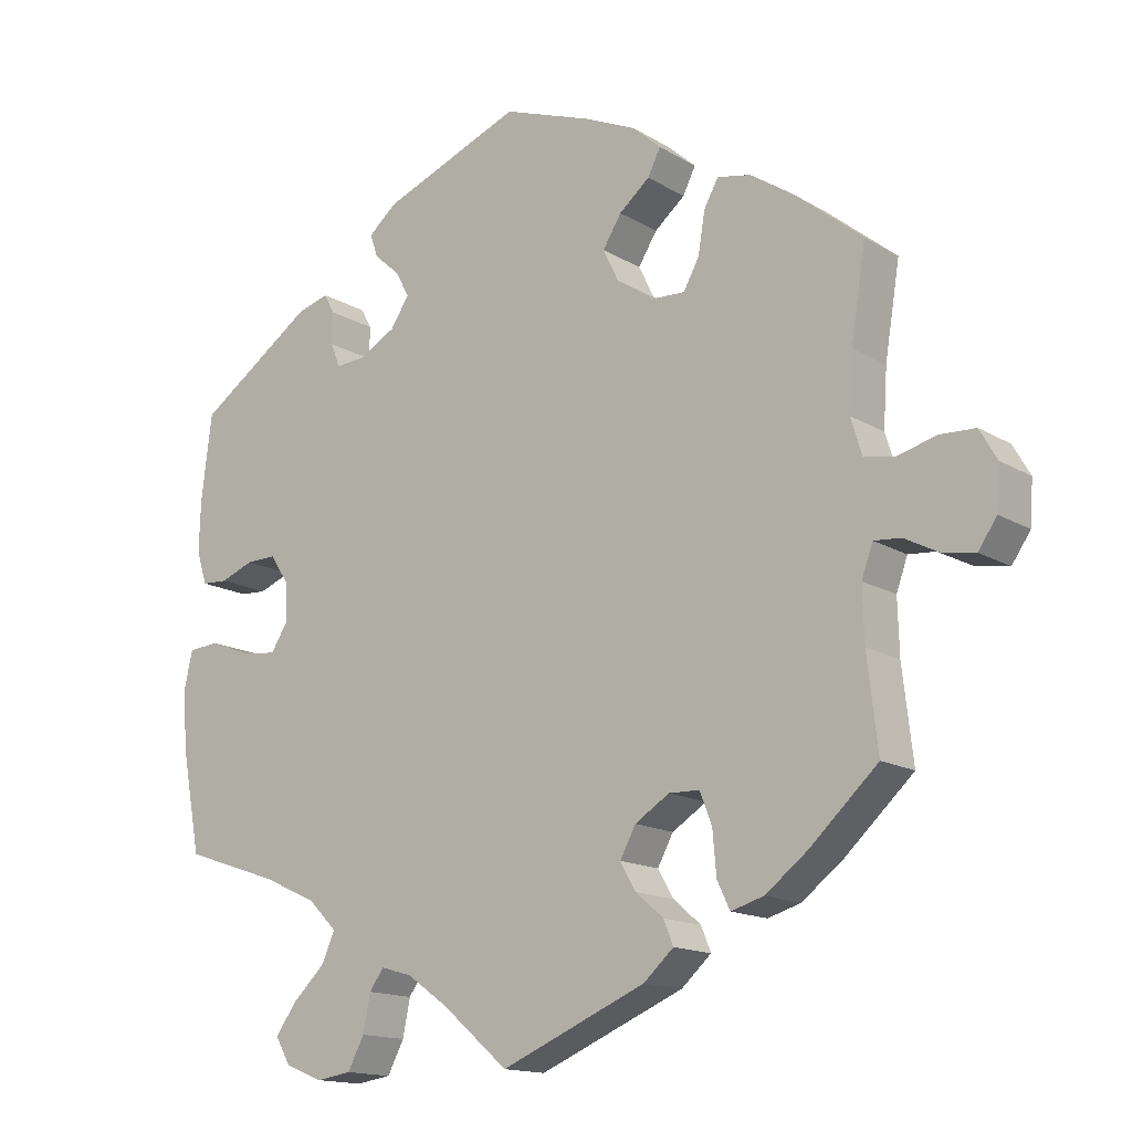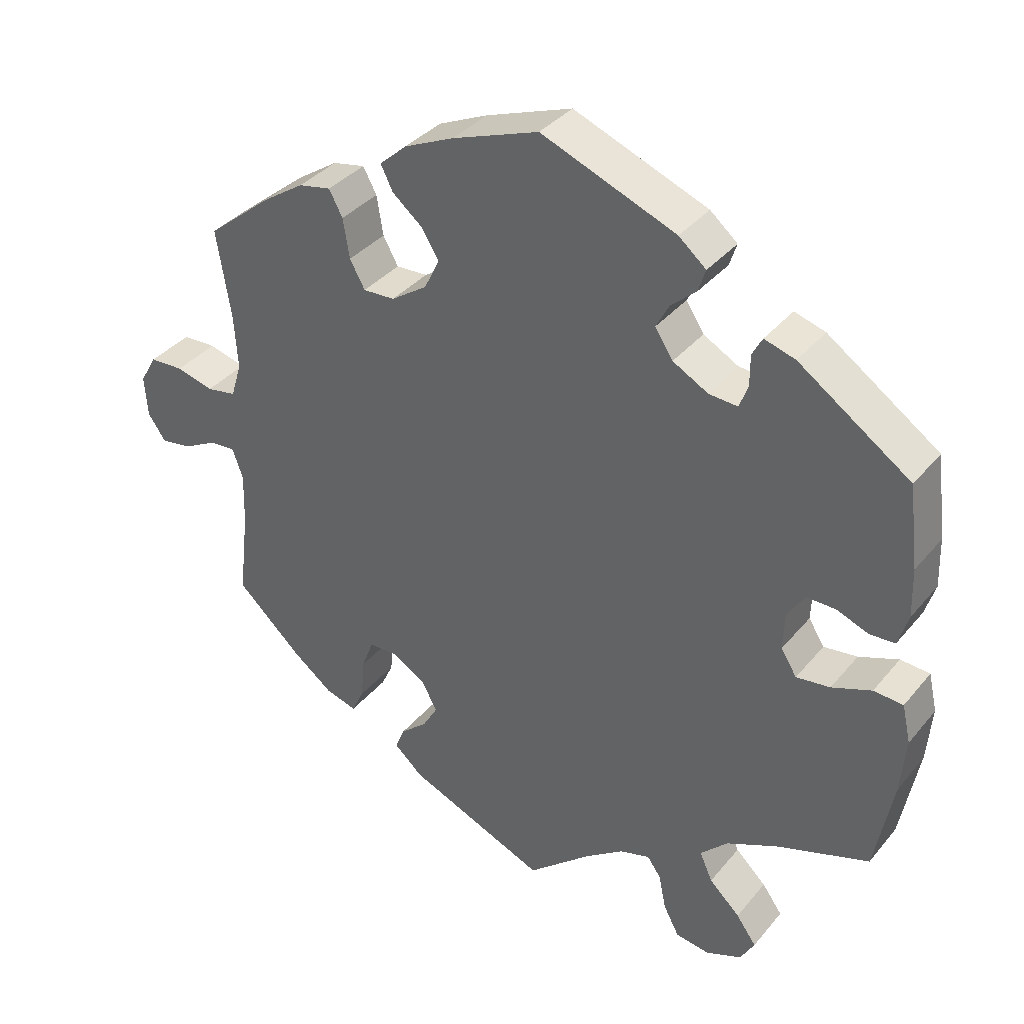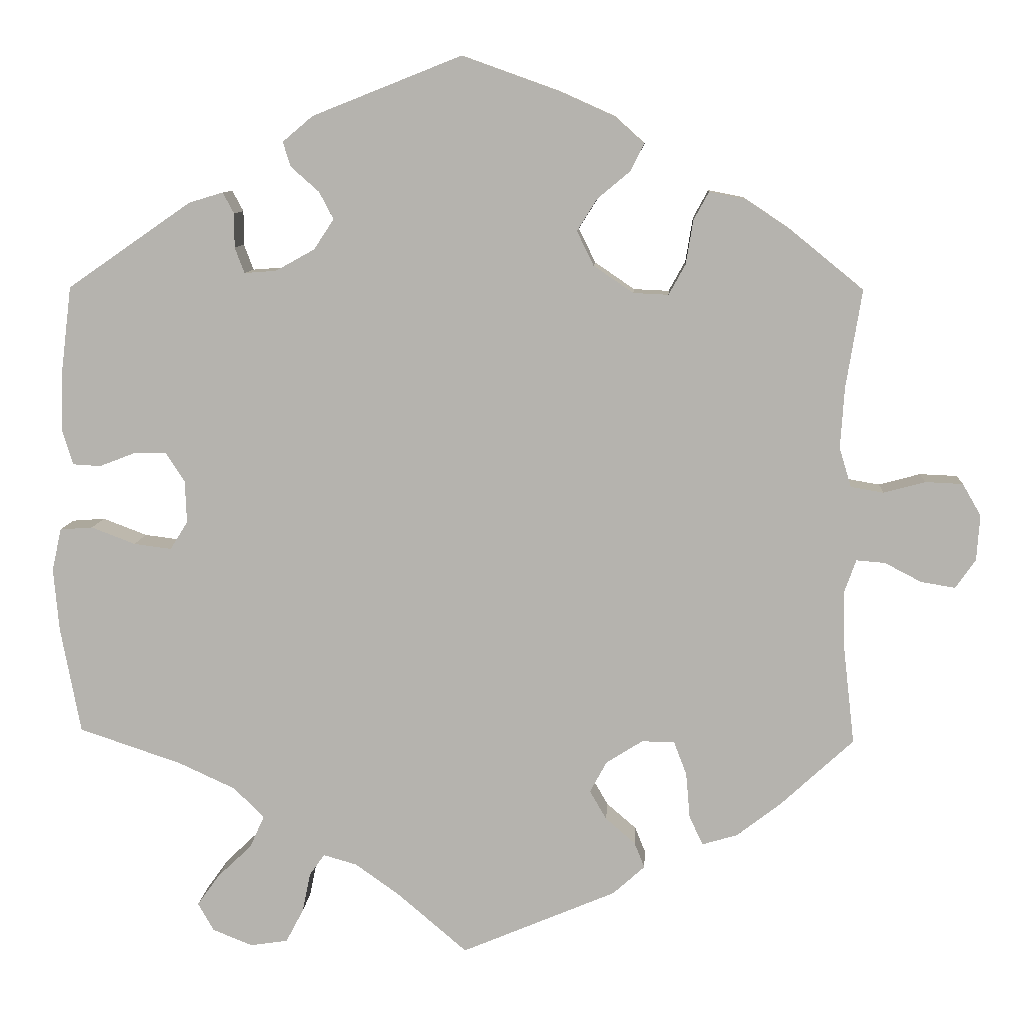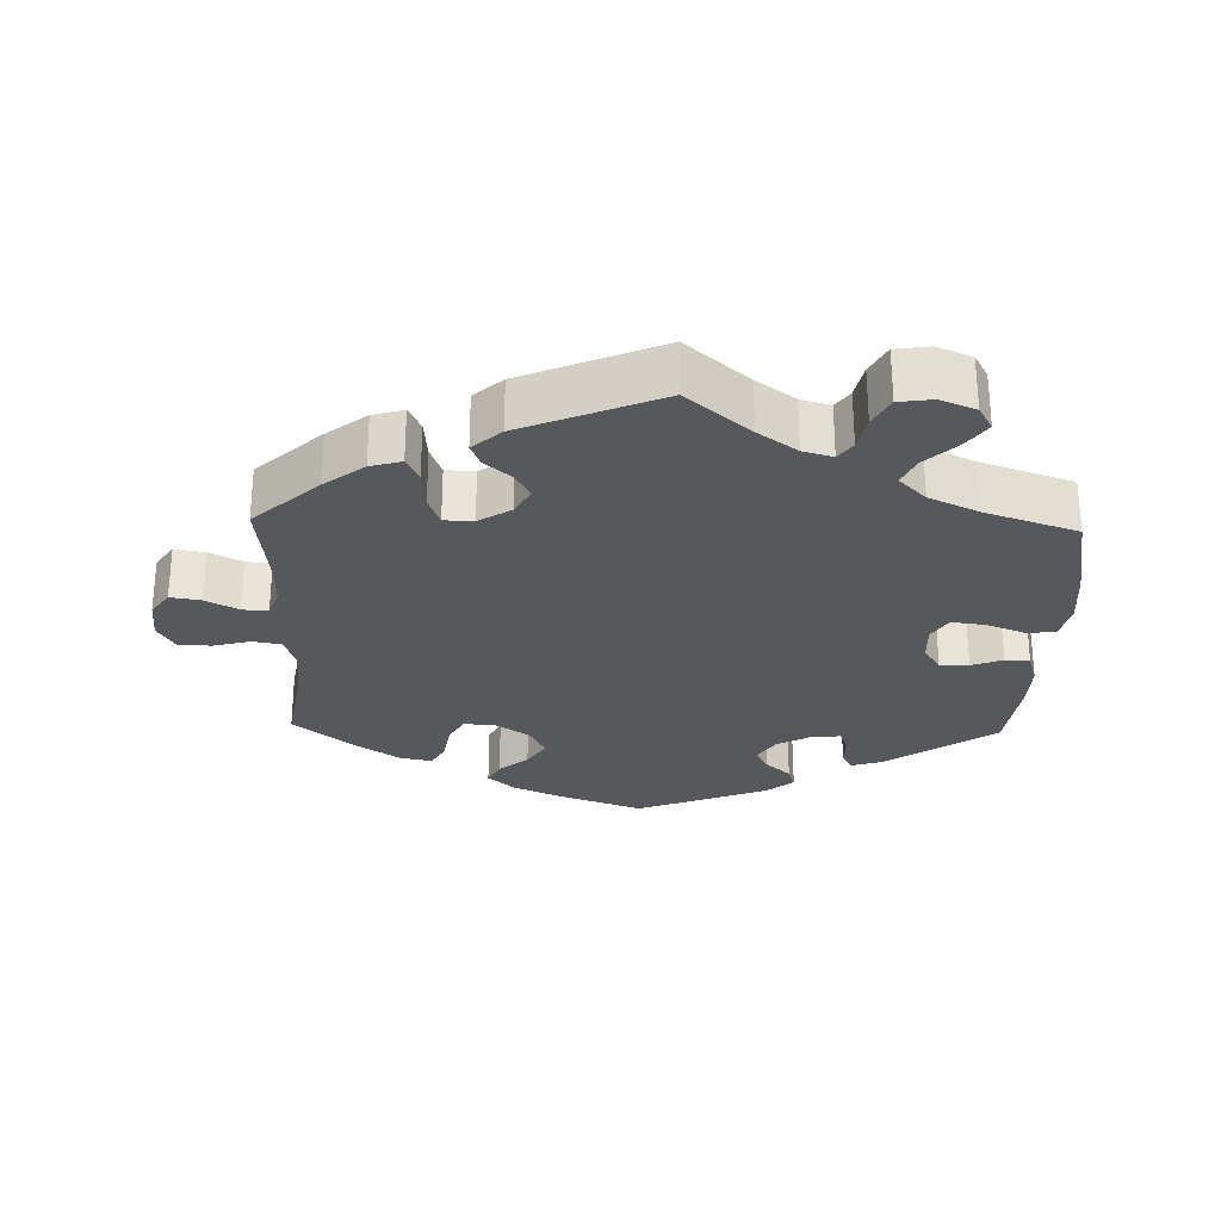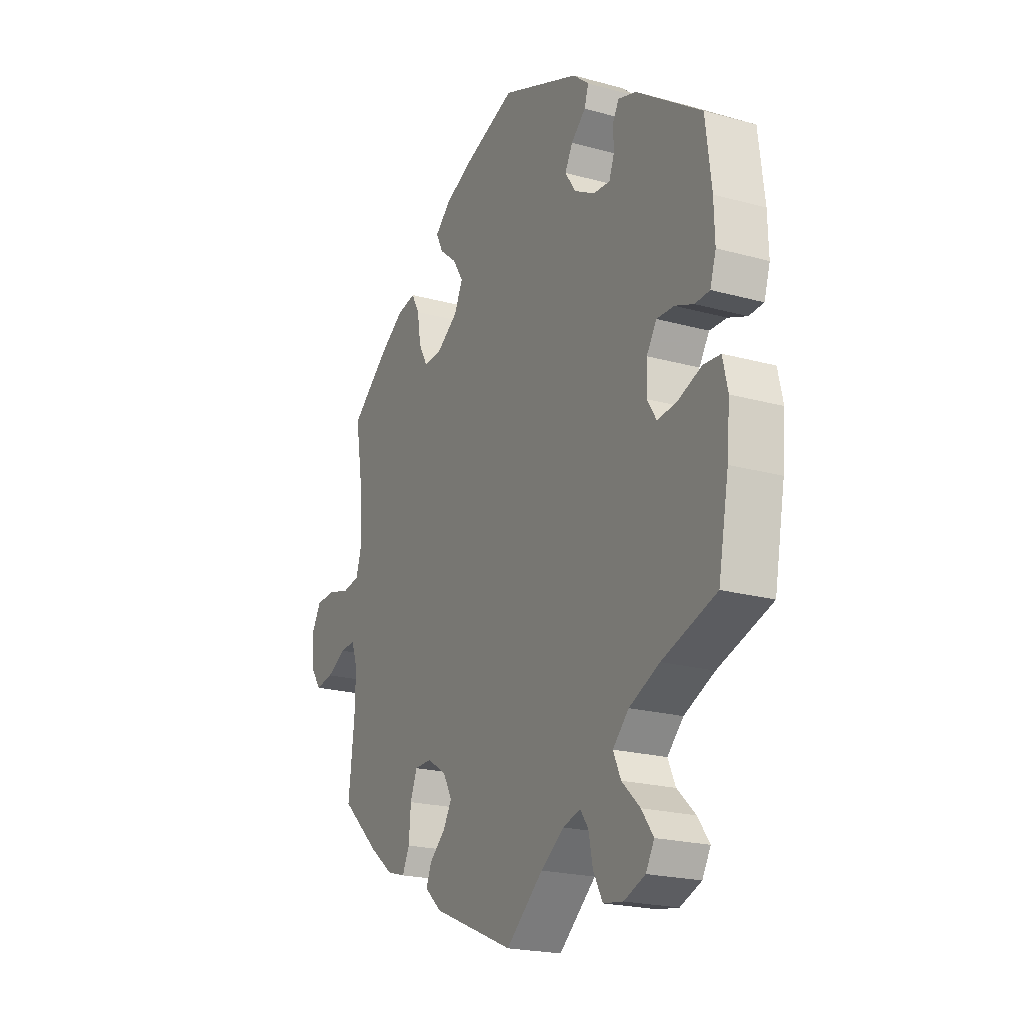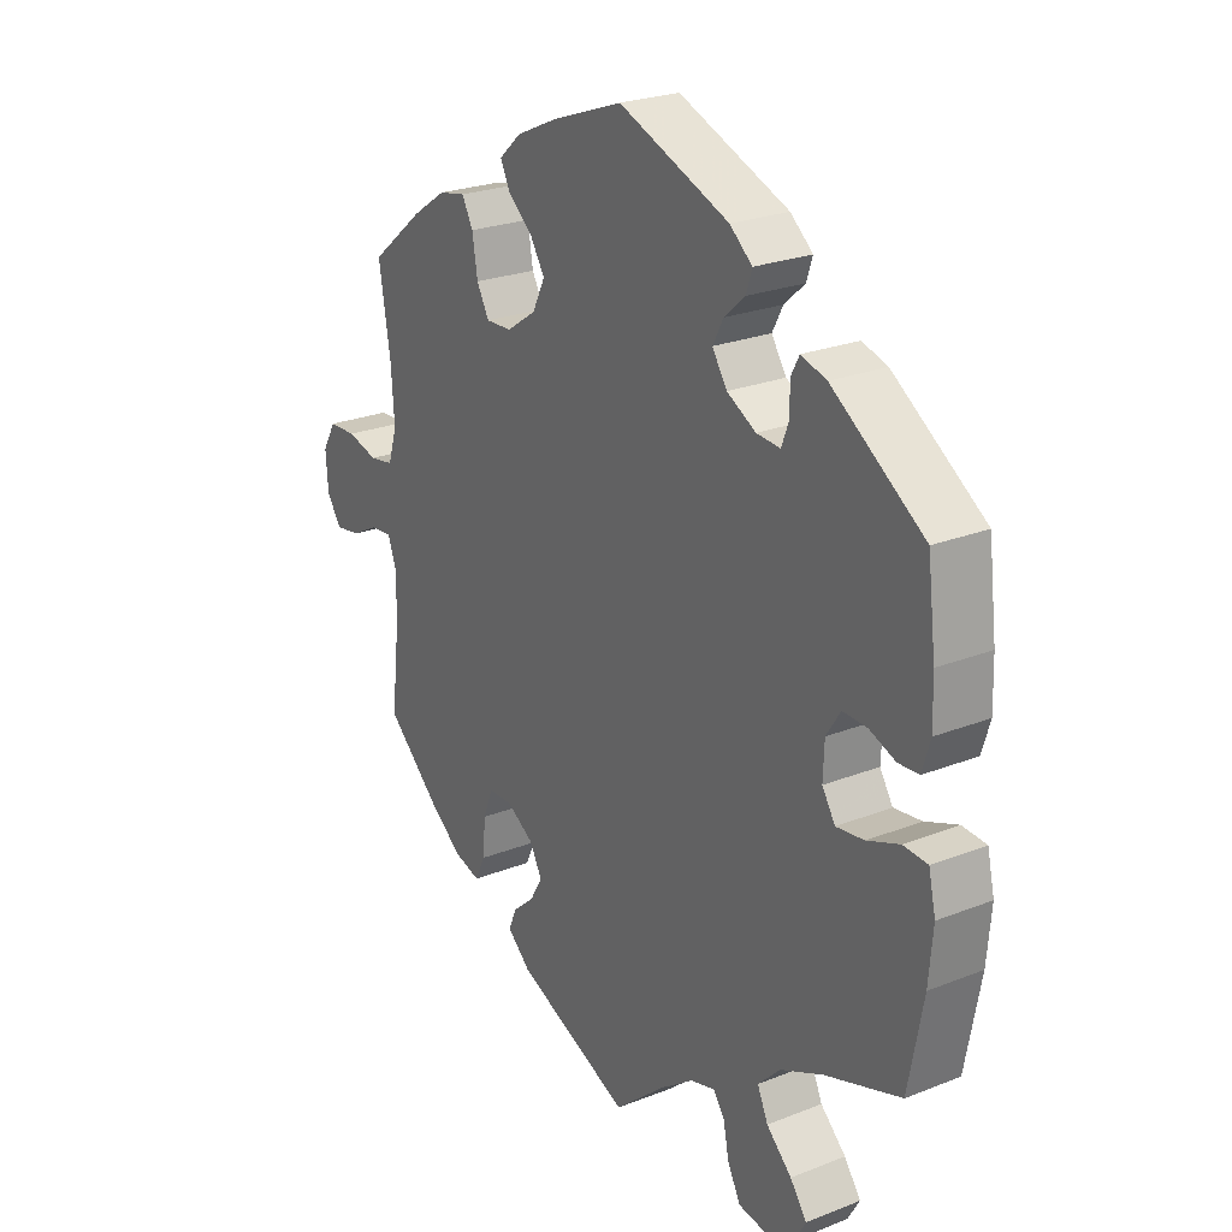
<metadata>
{"format":"obj","ext":"obj","renderer":"f3d","projection":"perspective","resolution":1024,"background":"white","views":[{"elev":-14.9,"azim":38.2,"up":"+Z"},{"elev":36.1,"azim":-145.9,"up":"+Z"},{"elev":9.1,"azim":3.6,"up":"+Z"},{"elev":-27.7,"azim":178.3,"up":"+Y"},{"elev":-21.1,"azim":-116.4,"up":"+Z"},{"elev":24.3,"azim":-123.1,"up":"+Z"}]}
</metadata>
<code>
v -0.345 0.07 0.396
v -0.302 0.07 0.409
v -0.288 0.07 0.383
v -0.288 0.07 0.34
v -0.276 0.07 0.308
v -0.236 0.07 0.311
v -0.187 0.07 0.338
v -0.162 0.07 0.376
v -0.18 0.07 0.41
v -0.215 0.07 0.441
v -0.225 0.07 0.472
v -0.187 0.07 0.504
v 0 0.07 0.578
v 0.12 0.07 0.535
v 0.189 0.07 0.504
v 0.227 0.07 0.47
v 0.21 0.07 0.436
v 0.169 0.07 0.402
v 0.144 0.07 0.362
v 0.165 0.07 0.319
v 0.215 0.07 0.285
v 0.259 0.07 0.283
v 0.28 0.07 0.321
v 0.289 0.07 0.376
v 0.308 0.07 0.411
v 0.353 0.07 0.402
v 0.41 0.07 0.364
v 0.501 0.07 0.29
v 0.481 0.07 0.167
v 0.476 0.07 0.091
v 0.491 0.07 0.042
v 0.532 0.07 0.035
v 0.584 0.07 0.049
v 0.631 0.07 0.047
v 0.654 0.07 0.007
v 0.65 0.07 -0.05
v 0.625 0.07 -0.086
v 0.582 0.07 -0.079
v 0.536 0.07 -0.055
v 0.5 0.07 -0.052
v 0.485 0.07 -0.094
v 0.487 0.07 -0.166
v 0.501 0.07 -0.288
v 0.41 0.07 -0.372
v 0.354 0.07 -0.415
v 0.31 0.07 -0.428
v 0.293 0.07 -0.392
v 0.288 0.07 -0.335
v 0.272 0.07 -0.293
v 0.231 0.07 -0.292
v 0.185 0.07 -0.321
v 0.164 0.07 -0.36
v 0.185 0.07 -0.396
v 0.222 0.07 -0.428
v 0.235 0.07 -0.46
v 0.195 0.07 -0.496
v 0.001 0.07 -0.578
v -0.087 0.07 -0.503
v -0.142 0.07 -0.464
v -0.184 0.07 -0.452
v -0.203 0.07 -0.479
v -0.213 0.07 -0.528
v -0.235 0.07 -0.57
v -0.282 0.07 -0.577
v -0.332 0.07 -0.557
v -0.352 0.07 -0.522
v -0.324 0.07 -0.483
v -0.281 0.07 -0.442
v -0.263 0.07 -0.402
v -0.301 0.07 -0.364
v -0.373 0.07 -0.331
v -0.501 0.07 -0.288
v -0.526 0.07 -0.155
v -0.533 0.07 -0.076
v -0.521 0.07 -0.023
v -0.48 0.07 -0.02
v -0.425 0.07 -0.041
v -0.378 0.07 -0.047
v -0.356 0.07 -0.012
v -0.358 0.07 0.041
v -0.382 0.07 0.078
v -0.423 0.07 0.077
v -0.467 0.07 0.06
v -0.502 0.07 0.062
v -0.516 0.07 0.107
v -0.514 0.07 0.175
v -0.5 0.07 0.289
v -0.345 0 0.396
v -0.302 0 0.409
v -0.288 0 0.383
v -0.288 0 0.34
v -0.276 0 0.308
v -0.236 0 0.311
v -0.187 0 0.338
v -0.162 0 0.376
v -0.18 0 0.41
v -0.215 0 0.441
v -0.225 0 0.472
v -0.187 0 0.504
v 0 0 0.578
v 0.12 0 0.535
v 0.189 0 0.504
v 0.227 0 0.47
v 0.21 0 0.436
v 0.169 0 0.402
v 0.144 0 0.362
v 0.165 0 0.319
v 0.215 0 0.285
v 0.259 0 0.283
v 0.28 0 0.321
v 0.289 0 0.376
v 0.308 0 0.411
v 0.353 0 0.402
v 0.41 0 0.364
v 0.501 0 0.29
v 0.481 0 0.167
v 0.476 0 0.091
v 0.491 0 0.042
v 0.532 0 0.035
v 0.584 0 0.049
v 0.631 0 0.047
v 0.654 0 0.007
v 0.65 0 -0.05
v 0.625 0 -0.086
v 0.582 0 -0.079
v 0.536 0 -0.055
v 0.5 0 -0.052
v 0.485 0 -0.094
v 0.487 0 -0.166
v 0.501 0 -0.288
v 0.41 0 -0.372
v 0.354 0 -0.415
v 0.31 0 -0.428
v 0.293 0 -0.392
v 0.288 0 -0.335
v 0.272 0 -0.293
v 0.231 0 -0.292
v 0.185 0 -0.321
v 0.164 0 -0.36
v 0.185 0 -0.396
v 0.222 0 -0.428
v 0.235 0 -0.46
v 0.195 0 -0.496
v 0.001 0 -0.578
v -0.087 0 -0.503
v -0.142 0 -0.464
v -0.184 0 -0.452
v -0.203 0 -0.479
v -0.213 0 -0.528
v -0.235 0 -0.57
v -0.282 0 -0.577
v -0.332 0 -0.557
v -0.352 0 -0.522
v -0.324 0 -0.483
v -0.281 0 -0.442
v -0.263 0 -0.402
v -0.301 0 -0.364
v -0.373 0 -0.331
v -0.501 0 -0.288
v -0.526 0 -0.155
v -0.533 0 -0.076
v -0.521 0 -0.023
v -0.48 0 -0.02
v -0.425 0 -0.041
v -0.378 0 -0.047
v -0.356 0 -0.012
v -0.358 0 0.041
v -0.382 0 0.078
v -0.423 0 0.077
v -0.467 0 0.06
v -0.502 0 0.062
v -0.516 0 0.107
v -0.514 0 0.175
v -0.5 0 0.289
f 82 83 84 85
f 81 82 85 86
f 74 75 76 77
f 74 77 78
f 71 72 73 74
f 70 71 74 78
f 69 70 78 79
f 65 66 67 68
f 65 68 69
f 64 65 69
f 61 62 63 64
f 60 61 64 69
f 59 60 69 79
f 55 56 57 58
f 53 54 55 58
f 52 53 58 59
f 51 52 59 79
f 45 46 47 48
f 45 48 49
f 42 43 44 45
f 41 42 45 49
f 40 41 49 50
f 36 37 38 39
f 36 39 40
f 35 36 40
f 32 33 34 35
f 31 32 35 40
f 30 31 40 50
f 26 27 28 29
f 23 24 25 26
f 22 23 26 29
f 21 22 29 30
f 15 16 17 18
f 15 18 19
f 14 15 19
f 13 14 19
f 12 13 19 20
f 9 10 11 12
f 8 9 12 20
f 1 2 3 4
f 1 4 5
f 81 86 87 1
f 50 51 79 80
f 7 8 20 21
f 6 7 21 30
f 5 6 30 50
f 81 1 5
f 5 50 80 81
f 172 171 170 169
f 173 172 169 168
f 164 163 162 161
f 165 164 161
f 161 160 159 158
f 165 161 158 157
f 166 165 157 156
f 155 154 153 152
f 156 155 152
f 156 152 151
f 151 150 149 148
f 156 151 148 147
f 166 156 147 146
f 145 144 143 142
f 145 142 141 140
f 146 145 140 139
f 166 146 139 138
f 135 134 133 132
f 136 135 132
f 132 131 130 129
f 136 132 129 128
f 137 136 128 127
f 126 125 124 123
f 127 126 123
f 127 123 122
f 122 121 120 119
f 127 122 119 118
f 137 127 118 117
f 116 115 114 113
f 113 112 111 110
f 116 113 110 109
f 117 116 109 108
f 105 104 103 102
f 106 105 102
f 106 102 101
f 106 101 100
f 107 106 100 99
f 99 98 97 96
f 107 99 96 95
f 91 90 89 88
f 92 91 88
f 88 174 173 168
f 167 166 138 137
f 108 107 95 94
f 117 108 94 93
f 137 117 93 92
f 92 88 168
f 168 167 137 92
f 1 88 89 2
f 2 89 90 3
f 3 90 91 4
f 4 91 92 5
f 5 92 93 6
f 6 93 94 7
f 7 94 95 8
f 8 95 96 9
f 9 96 97 10
f 10 97 98 11
f 11 98 99 12
f 12 99 100 13
f 13 100 101 14
f 14 101 102 15
f 15 102 103 16
f 16 103 104 17
f 17 104 105 18
f 18 105 106 19
f 19 106 107 20
f 20 107 108 21
f 21 108 109 22
f 22 109 110 23
f 23 110 111 24
f 24 111 112 25
f 25 112 113 26
f 26 113 114 27
f 27 114 115 28
f 28 115 116 29
f 29 116 117 30
f 30 117 118 31
f 31 118 119 32
f 32 119 120 33
f 33 120 121 34
f 34 121 122 35
f 35 122 123 36
f 36 123 124 37
f 37 124 125 38
f 38 125 126 39
f 39 126 127 40
f 40 127 128 41
f 41 128 129 42
f 42 129 130 43
f 43 130 131 44
f 44 131 132 45
f 45 132 133 46
f 46 133 134 47
f 47 134 135 48
f 48 135 136 49
f 49 136 137 50
f 50 137 138 51
f 51 138 139 52
f 52 139 140 53
f 53 140 141 54
f 54 141 142 55
f 55 142 143 56
f 56 143 144 57
f 57 144 145 58
f 58 145 146 59
f 59 146 147 60
f 60 147 148 61
f 61 148 149 62
f 62 149 150 63
f 63 150 151 64
f 64 151 152 65
f 65 152 153 66
f 66 153 154 67
f 67 154 155 68
f 68 155 156 69
f 69 156 157 70
f 70 157 158 71
f 71 158 159 72
f 72 159 160 73
f 73 160 161 74
f 74 161 162 75
f 75 162 163 76
f 76 163 164 77
f 77 164 165 78
f 78 165 166 79
f 79 166 167 80
f 80 167 168 81
f 81 168 169 82
f 82 169 170 83
f 83 170 171 84
f 84 171 172 85
f 85 172 173 86
f 86 173 174 87
f 87 174 88 1

</code>
